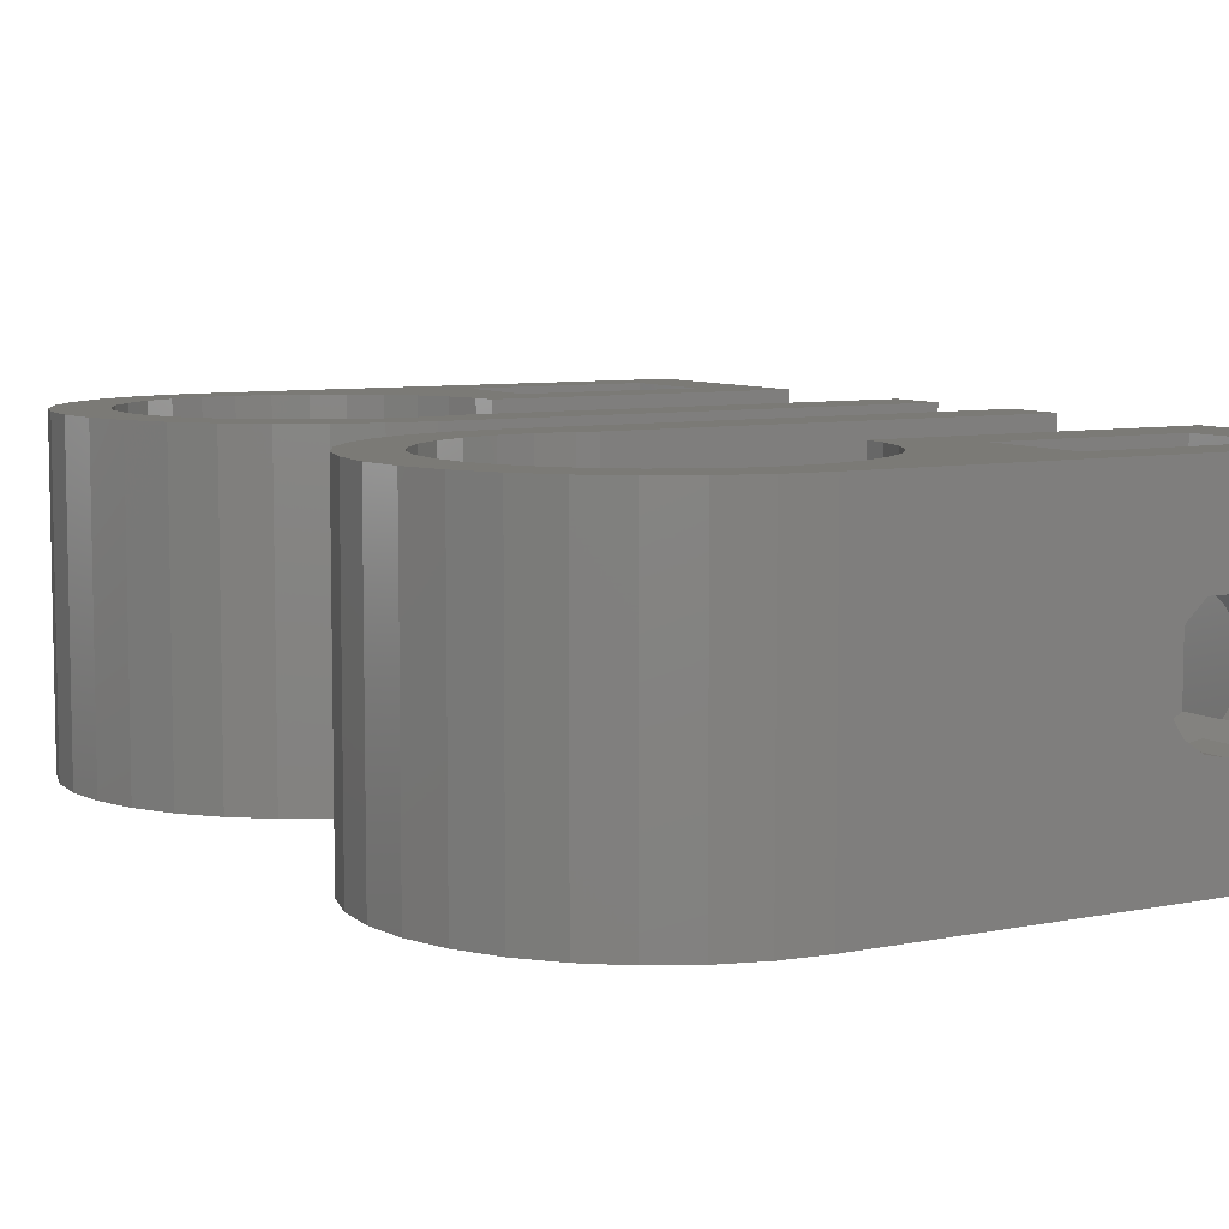
<metadata>
{"format":"stl","ext":"stl","renderer":"f3d","projection":"perspective","resolution":1024,"background":"white","views":[{"elev":7.4,"azim":-30.4,"up":"+Z"}]}
</metadata>
<code>
# stl→obj: 422 verts, 860 faces
v 0 1.5 9
v 8.234 1.5 7.808
v 14 1.5 9
v 7.161 1.5 6.839
v 6.444 1.5 5.766
v 6.192 1.5 4.5
v 0 1.5 0
v 6.444 1.5 3.234
v 8.234 1.5 1.444
v 9.5 1.5 1.192
v 7.161 1.5 2.161
v 10.77 1.5 7.808
v 11.84 1.5 6.839
v 12.56 1.5 5.766
v 12.81 1.5 4.5
v 14 1.5 0
v 12.56 1.5 3.234
v 11.84 1.5 2.161
v 10.77 1.5 1.444
v 8.867 1.5 6.154
v 10.13 1.5 6.154
v 8.331 1.5 5.669
v 7.972 1.5 5.133
v 7.846 1.5 4.5
v 7.972 1.5 3.867
v 8.331 1.5 3.331
v 8.867 1.5 2.972
v 10.67 1.5 5.669
v 11.03 1.5 5.133
v 11.15 1.5 4.5
v 11.03 1.5 3.867
v 10.67 1.5 3.331
v 10.13 1.5 2.972
v 9.5 1.5 2.846
v 7.972 13 5.133
v 7.846 14.5 4.5
v 7.972 14.5 5.133
v 7.846 13 4.5
v 7.846 3.25 4.5
v 7.972 3.25 5.133
v 7.972 8.25 5.133
v 7.846 10 4.5
v 7.972 10 5.133
v 7.846 8.25 4.5
v 11.03 13 3.867
v 11.15 14.5 4.5
v 11.03 14.5 3.867
v 11.15 13 4.5
v 11.15 3.25 4.5
v 11.03 3.25 3.867
v 11.03 8.25 3.867
v 11.15 10 4.5
v 11.03 10 3.867
v 11.15 8.25 4.5
v 8.867 14.5 2.972
v 9.5 13 2.846
v 9.5 14.5 2.846
v 8.867 13 2.972
v 8.867 3.25 2.972
v 9.5 3.25 2.846
v 8.867 10 2.972
v 9.5 8.25 2.846
v 9.5 10 2.846
v 8.867 8.25 2.972
v 8.331 13 5.669
v 8.331 14.5 5.669
v 8.331 3.25 5.669
v 8.331 8.25 5.669
v 8.331 10 5.669
v 8.867 13 6.154
v 10.13 14.5 6.154
v 10.13 13 6.154
v 8.867 14.5 6.154
v 10.13 3.25 6.154
v 8.867 3.25 6.154
v 8.867 8.25 6.154
v 10.13 10 6.154
v 10.13 8.25 6.154
v 8.867 10 6.154
v 11.03 14.5 5.133
v 11.03 13 5.133
v 11.03 3.25 5.133
v 11.03 10 5.133
v 11.03 8.25 5.133
v 10.67 14.5 5.669
v 10.67 13 5.669
v 10.67 3.25 5.669
v 10.67 10 5.669
v 10.67 8.25 5.669
v 7.972 14.5 3.867
v 7.972 13 3.867
v 7.972 3.25 3.867
v 7.972 10 3.867
v 7.972 8.25 3.867
v 8.331 14.5 3.331
v 8.331 13 3.331
v 8.331 3.25 3.331
v 8.331 10 3.331
v 8.331 8.25 3.331
v 10.13 13 2.972
v 10.13 14.5 2.972
v 10.13 3.25 2.972
v 10.13 8.25 2.972
v 10.13 10 2.972
v 10.67 13 3.331
v 10.67 14.5 3.331
v 10.67 3.25 3.331
v 10.67 8.25 3.331
v 10.67 10 3.331
v 12.19 10 9
v 6.811 10 9
v 12.19 10 2.947
v 9.5 10 1.395
v 6.811 10 2.947
v 9.5 13 1.395
v 12.19 13 2.947
v 6.811 13 2.947
v 6.811 13 9
v 12.19 13 9
v 14 3.25 9
v 14 3.25 0
v 1.483 3.25 9
v 1.483 3.25 0
v 4.975 8.25 9
v 14 8.25 9
v 4.975 8.25 0
v 14 8.25 0
v 14 14.5 0
v 14 14.5 9
v -6.375 6.732 0
v -6.5 8 9
v -6.5 8 0
v -6.375 6.732 9
v 0.9755 3.096 0
v 0 3 0
v -0.9755 3.096 0
v -1.268 1.625 0
v -1.913 3.381 0
v -2.487 1.995 0
v -2.778 3.843 0
v -3.611 2.595 0
v -3.536 4.464 0
v -4.596 3.404 0
v -4.157 5.222 0
v -5.405 4.389 0
v -4.619 6.087 0
v -6.005 5.513 0
v -4.904 7.025 0
v 4.904 8.975 0
v 4.619 9.913 0
v 4.157 10.78 0
v 3.536 11.54 0
v 2.778 12.16 0
v 0 14.5 0
v 1.913 12.62 0
v 0.9755 12.9 0
v 0 13 0
v -0.9755 12.9 0
v -1.268 14.38 0
v -1.913 12.62 0
v -2.487 14.01 0
v -2.778 12.16 0
v -3.611 13.4 0
v -3.536 11.54 0
v -4.596 12.6 0
v -4.157 10.78 0
v -5.405 11.61 0
v -4.619 9.913 0
v -6.005 10.49 0
v -4.904 8.975 0
v -6.375 9.268 0
v -5 8 0
v -5.405 11.61 9
v -6.005 10.49 9
v -3.611 13.4 9
v -2.487 14.01 9
v 0 14.5 9
v -2.487 1.995 9
v -3.611 2.595 9
v -6.375 9.268 9
v -4.596 12.6 9
v -1.268 14.38 9
v -6.005 5.513 9
v -4.596 3.404 9
v -5.405 4.389 9
v -1.268 1.625 9
v 4.157 10.78 9
v 4.904 8.975 9
v 4.619 9.913 9
v 3.536 11.54 9
v 2.778 12.16 9
v 1.913 12.62 9
v 0.9755 12.9 9
v 0 13 9
v -0.9755 12.9 9
v -1.913 12.62 9
v -2.778 12.16 9
v -3.536 11.54 9
v -4.157 10.78 9
v -4.619 9.913 9
v -4.904 8.975 9
v 0.9755 3.096 9
v 0 3 9
v -0.9755 3.096 9
v -1.913 3.381 9
v -2.778 3.843 9
v -3.536 4.464 9
v -4.157 5.222 9
v -4.619 6.087 9
v -4.904 7.025 9
v -5 8 9
v 8.234 -1.5 7.808
v 14 -1.5 9
v 10.77 -1.5 7.808
v 11.84 -1.5 6.839
v 12.56 -1.5 5.766
v 12.81 -1.5 4.5
v 14 -1.5 0
v 10.77 -1.5 1.444
v 9.5 -1.5 1.192
v 11.84 -1.5 2.161
v 12.56 -1.5 3.234
v 0 -1.5 9
v 7.161 -1.5 6.839
v 6.444 -1.5 5.766
v 6.192 -1.5 4.5
v 0 -1.5 0
v 6.444 -1.5 3.234
v 7.161 -1.5 2.161
v 8.234 -1.5 1.444
v 10.13 -1.5 6.154
v 8.867 -1.5 6.154
v 10.67 -1.5 5.669
v 11.03 -1.5 5.133
v 11.15 -1.5 4.5
v 11.03 -1.5 3.867
v 10.67 -1.5 3.331
v 10.13 -1.5 2.972
v 8.331 -1.5 5.669
v 7.972 -1.5 5.133
v 7.846 -1.5 4.5
v 7.972 -1.5 3.867
v 8.331 -1.5 3.331
v 8.867 -1.5 2.972
v 9.5 -1.5 2.846
v 7.972 -14.5 5.133
v 7.846 -13 4.5
v 7.972 -13 5.133
v 7.846 -14.5 4.5
v 7.972 -3.25 5.133
v 7.846 -3.25 4.5
v 7.972 -10 5.133
v 7.846 -8.25 4.5
v 7.972 -8.25 5.133
v 7.846 -10 4.5
v 11.03 -14.5 3.867
v 11.15 -13 4.5
v 11.03 -13 3.867
v 11.15 -14.5 4.5
v 11.03 -3.25 3.867
v 11.15 -3.25 4.5
v 11.03 -10 3.867
v 11.15 -8.25 4.5
v 11.03 -8.25 3.867
v 11.15 -10 4.5
v 8.867 -13 2.972
v 9.5 -14.5 2.846
v 9.5 -13 2.846
v 8.867 -14.5 2.972
v 9.5 -3.25 2.846
v 8.867 -3.25 2.972
v 8.867 -8.25 2.972
v 9.5 -10 2.846
v 9.5 -8.25 2.846
v 8.867 -10 2.972
v 8.331 -14.5 5.669
v 8.331 -13 5.669
v 8.331 -3.25 5.669
v 8.331 -10 5.669
v 8.331 -8.25 5.669
v 8.867 -14.5 6.154
v 10.13 -13 6.154
v 10.13 -14.5 6.154
v 8.867 -13 6.154
v 8.867 -3.25 6.154
v 10.13 -3.25 6.154
v 8.867 -10 6.154
v 10.13 -8.25 6.154
v 10.13 -10 6.154
v 8.867 -8.25 6.154
v 11.03 -13 5.133
v 11.03 -14.5 5.133
v 11.03 -3.25 5.133
v 11.03 -8.25 5.133
v 11.03 -10 5.133
v 10.67 -13 5.669
v 10.67 -14.5 5.669
v 10.67 -3.25 5.669
v 10.67 -8.25 5.669
v 10.67 -10 5.669
v 7.972 -13 3.867
v 7.972 -14.5 3.867
v 7.972 -3.25 3.867
v 7.972 -8.25 3.867
v 7.972 -10 3.867
v 8.331 -13 3.331
v 8.331 -14.5 3.331
v 8.331 -3.25 3.331
v 8.331 -8.25 3.331
v 8.331 -10 3.331
v 10.13 -14.5 2.972
v 10.13 -13 2.972
v 10.13 -3.25 2.972
v 10.13 -10 2.972
v 10.13 -8.25 2.972
v 10.67 -14.5 3.331
v 10.67 -13 3.331
v 10.67 -3.25 3.331
v 10.67 -10 3.331
v 10.67 -8.25 3.331
v 6.811 -10 9
v 12.19 -10 9
v 6.811 -10 2.947
v 9.5 -10 1.395
v 12.19 -10 2.947
v 12.19 -13 2.947
v 9.5 -13 1.395
v 6.811 -13 2.947
v 6.811 -13 9
v 12.19 -13 9
v 1.483 -3.25 9
v 14 -3.25 9
v 1.483 -3.25 0
v 14 -3.25 0
v 14 -8.25 9
v 4.975 -8.25 9
v 14 -8.25 0
v 4.975 -8.25 0
v 14 -14.5 9
v 14 -14.5 0
v -6.5 -8 0
v -6.375 -6.732 9
v -6.375 -6.732 0
v -6.5 -8 9
v 4.619 -9.913 0
v 4.904 -8.975 0
v 4.157 -10.78 0
v 3.536 -11.54 0
v 2.778 -12.16 0
v 0 -14.5 0
v 1.913 -12.62 0
v 0.9755 -12.9 0
v 0 -13 0
v -0.9755 -12.9 0
v -1.268 -14.38 0
v -1.913 -12.62 0
v -2.487 -14.01 0
v -2.778 -12.16 0
v -3.611 -13.4 0
v -3.536 -11.54 0
v -4.596 -12.6 0
v -4.157 -10.78 0
v -5.405 -11.61 0
v -4.619 -9.913 0
v -6.005 -10.49 0
v -4.904 -8.975 0
v 0.9755 -3.096 0
v 0 -3 0
v -0.9755 -3.096 0
v -1.268 -1.625 0
v -1.913 -3.381 0
v -2.487 -1.995 0
v -2.778 -3.843 0
v -3.611 -2.595 0
v -3.536 -4.464 0
v -4.596 -3.404 0
v -4.157 -5.222 0
v -5.405 -4.389 0
v -4.619 -6.087 0
v -6.005 -5.513 0
v -4.904 -7.025 0
v -5 -8 0
v -6.375 -9.268 0
v -6.005 -10.49 9
v -5.405 -11.61 9
v -2.487 -14.01 9
v -3.611 -13.4 9
v 0 -14.5 9
v -3.611 -2.595 9
v -2.487 -1.995 9
v -6.375 -9.268 9
v -4.596 -12.6 9
v -1.268 -14.38 9
v -6.005 -5.513 9
v -4.596 -3.404 9
v -5.405 -4.389 9
v -1.268 -1.625 9
v 0.9755 -3.096 9
v 0 -3 9
v -0.9755 -3.096 9
v -1.913 -3.381 9
v -2.778 -3.843 9
v -3.536 -4.464 9
v -4.157 -5.222 9
v -4.619 -6.087 9
v -4.904 -7.025 9
v 4.904 -8.975 9
v 4.619 -9.913 9
v 4.157 -10.78 9
v 3.536 -11.54 9
v 2.778 -12.16 9
v 1.913 -12.62 9
v 0.9755 -12.9 9
v 0 -13 9
v -0.9755 -12.9 9
v -1.913 -12.62 9
v -2.778 -12.16 9
v -3.536 -11.54 9
v -4.157 -10.78 9
v -4.619 -9.913 9
v -4.904 -8.975 9
v -5 -8 9
f 1 2 3
f 1 4 2
f 1 5 4
f 1 6 5
f 7 6 1
f 6 7 8
f 9 7 10
f 11 7 9
f 8 7 11
f 12 3 2
f 13 3 12
f 14 3 13
f 15 3 14
f 16 15 17
f 15 16 3
f 18 16 17
f 19 16 18
f 10 16 19
f 16 10 7
f 20 2 4
f 2 20 12
f 21 12 20
f 22 4 5
f 4 22 20
f 5 23 22
f 6 23 5
f 6 24 23
f 6 25 24
f 8 25 6
f 25 8 26
f 11 26 8
f 26 11 27
f 9 27 11
f 12 21 13
f 28 13 21
f 13 28 14
f 29 14 28
f 30 14 29
f 30 15 14
f 31 15 30
f 17 31 32
f 31 17 15
f 18 32 33
f 19 33 34
f 27 9 34
f 32 18 17
f 10 34 9
f 33 19 18
f 34 10 19
f 35 36 37
f 36 35 38
f 23 39 40
f 39 23 24
f 41 42 43
f 42 41 44
f 45 46 47
f 46 45 48
f 31 49 50
f 49 31 30
f 51 52 53
f 52 51 54
f 55 56 57
f 56 55 58
f 59 34 60
f 34 59 27
f 61 62 63
f 62 61 64
f 65 37 66
f 37 65 35
f 22 40 67
f 40 22 23
f 68 43 69
f 43 68 41
f 70 71 72
f 71 70 73
f 20 74 21
f 74 20 75
f 76 77 78
f 77 76 79
f 48 80 46
f 80 48 81
f 30 82 49
f 82 30 29
f 54 83 52
f 83 54 84
f 72 85 86
f 85 72 71
f 21 87 28
f 87 21 74
f 78 88 89
f 88 78 77
f 38 90 36
f 90 38 91
f 24 92 39
f 92 24 25
f 44 93 42
f 93 44 94
f 65 73 70
f 73 65 66
f 22 75 20
f 75 22 67
f 68 79 76
f 79 68 69
f 81 85 80
f 85 81 86
f 29 87 82
f 87 29 28
f 84 88 83
f 88 84 89
f 91 95 90
f 95 91 96
f 25 97 92
f 97 25 26
f 94 98 93
f 98 94 99
f 95 58 55
f 58 95 96
f 97 27 59
f 27 97 26
f 98 64 61
f 64 98 99
f 57 100 101
f 100 57 56
f 60 33 102
f 33 60 34
f 63 103 104
f 103 63 62
f 101 105 106
f 105 101 100
f 102 32 107
f 32 102 33
f 104 108 109
f 108 104 103
f 105 47 106
f 47 105 45
f 32 50 107
f 50 32 31
f 108 53 109
f 53 108 51
f 110 77 111
f 110 88 77
f 110 83 88
f 112 83 110
f 83 112 52
f 52 112 53
f 112 109 53
f 112 104 109
f 113 104 112
f 104 113 63
f 79 111 77
f 69 111 79
f 43 111 69
f 114 43 42
f 114 42 93
f 43 114 111
f 98 114 93
f 61 114 98
f 113 61 63
f 61 113 114
f 115 112 116
f 112 115 113
f 117 113 115
f 113 117 114
f 111 117 118
f 117 111 114
f 118 70 119
f 118 65 70
f 118 35 65
f 117 35 118
f 35 117 38
f 38 117 91
f 117 96 91
f 117 58 96
f 115 58 117
f 58 115 56
f 72 119 70
f 86 119 72
f 81 119 86
f 116 81 48
f 116 48 45
f 81 116 119
f 105 116 45
f 100 116 105
f 115 100 56
f 100 115 116
f 112 119 116
f 119 112 110
f 75 120 74
f 120 87 74
f 120 82 87
f 120 49 82
f 121 49 120
f 102 121 60
f 107 121 102
f 50 121 107
f 49 121 50
f 120 75 122
f 67 122 75
f 40 122 67
f 39 122 40
f 123 39 92
f 123 92 97
f 123 60 121
f 39 123 122
f 59 123 97
f 60 123 59
f 124 76 125
f 124 68 76
f 124 41 68
f 124 44 41
f 126 44 124
f 64 126 62
f 99 126 64
f 94 126 99
f 44 126 94
f 78 125 76
f 89 125 78
f 84 125 89
f 54 125 84
f 127 54 51
f 127 62 126
f 54 127 125
f 108 127 51
f 103 127 108
f 62 127 103
f 125 128 129
f 128 125 127
f 3 121 120
f 121 3 16
f 130 131 132
f 131 130 133
f 16 123 121
f 7 123 16
f 123 7 134
f 7 135 134
f 7 136 135
f 137 136 7
f 137 138 136
f 139 138 137
f 139 140 138
f 141 140 139
f 140 141 142
f 143 142 141
f 142 143 144
f 145 144 143
f 144 145 146
f 147 146 145
f 146 147 148
f 149 127 126
f 150 127 149
f 127 150 128
f 151 128 150
f 152 128 151
f 153 128 152
f 154 153 155
f 154 155 156
f 154 156 157
f 153 154 128
f 158 154 157
f 158 159 154
f 160 159 158
f 160 161 159
f 162 161 160
f 163 162 164
f 162 163 161
f 165 164 166
f 164 165 163
f 167 166 168
f 169 168 170
f 171 170 172
f 130 148 147
f 166 167 165
f 148 130 172
f 168 169 167
f 132 172 130
f 170 171 169
f 172 132 171
f 169 173 167
f 173 169 174
f 161 175 176
f 175 161 163
f 73 129 71
f 129 85 71
f 129 80 85
f 129 46 80
f 128 46 129
f 101 128 57
f 106 128 101
f 47 128 106
f 46 128 47
f 129 73 177
f 66 177 73
f 37 177 66
f 36 177 37
f 154 36 90
f 154 90 95
f 128 55 57
f 36 154 177
f 55 154 95
f 154 55 128
f 141 178 179
f 178 141 139
f 132 180 171
f 180 132 131
f 167 181 165
f 181 167 173
f 171 174 169
f 174 171 180
f 163 181 175
f 181 163 165
f 159 176 182
f 176 159 161
f 154 182 177
f 182 154 159
f 147 133 130
f 133 147 183
f 143 179 184
f 179 143 141
f 143 185 145
f 185 143 184
f 139 186 178
f 186 139 137
f 110 129 119
f 129 118 119
f 187 111 118
f 111 188 124
f 111 189 188
f 111 187 189
f 118 190 187
f 118 191 190
f 118 192 191
f 177 118 129
f 118 177 192
f 192 177 193
f 177 194 193
f 177 195 194
f 182 195 177
f 182 196 195
f 176 196 182
f 176 197 196
f 175 197 176
f 197 175 198
f 181 198 175
f 198 181 199
f 173 199 181
f 199 173 200
f 174 200 173
f 200 174 201
f 129 110 125
f 111 125 110
f 125 111 124
f 122 3 120
f 1 122 202
f 1 202 203
f 122 1 3
f 204 1 203
f 204 186 1
f 205 186 204
f 205 178 186
f 206 178 205
f 179 206 207
f 206 179 178
f 184 207 208
f 207 184 179
f 185 208 209
f 183 209 210
f 133 210 211
f 180 201 174
f 208 185 184
f 201 180 211
f 209 183 185
f 131 211 180
f 210 133 183
f 211 131 133
f 145 183 147
f 183 145 185
f 137 1 186
f 1 137 7
f 126 188 149
f 188 126 124
f 211 170 201
f 170 211 172
f 157 193 194
f 193 157 156
f 135 204 203
f 204 135 136
f 151 190 152
f 190 151 187
f 164 197 198
f 197 164 162
f 160 195 196
f 195 160 158
f 207 144 208
f 144 207 142
f 150 187 151
f 187 150 189
f 149 189 150
f 189 149 188
f 155 191 192
f 191 155 153
f 156 192 193
f 192 156 155
f 153 190 191
f 190 153 152
f 200 166 199
f 166 200 168
f 199 164 198
f 164 199 166
f 201 168 200
f 168 201 170
f 162 196 197
f 196 162 160
f 158 194 195
f 194 158 157
f 134 203 202
f 203 134 135
f 140 207 206
f 207 140 142
f 136 205 204
f 205 136 138
f 210 172 211
f 172 210 148
f 208 146 209
f 146 208 144
f 209 148 210
f 148 209 146
f 123 202 122
f 202 123 134
f 138 206 205
f 206 138 140
f 212 213 214
f 213 215 214
f 213 216 215
f 213 217 216
f 218 217 213
f 219 218 220
f 221 218 219
f 222 218 221
f 217 218 222
f 213 212 223
f 224 223 212
f 225 223 224
f 226 223 225
f 227 226 228
f 227 228 229
f 227 220 218
f 226 227 223
f 230 227 229
f 220 227 230
f 231 214 215
f 214 231 212
f 232 212 231
f 233 215 216
f 215 233 231
f 216 234 233
f 217 234 216
f 217 235 234
f 217 236 235
f 222 236 217
f 236 222 237
f 221 237 222
f 237 221 238
f 219 238 221
f 212 232 224
f 239 224 232
f 224 239 225
f 240 225 239
f 241 225 240
f 241 226 225
f 242 226 241
f 228 242 243
f 242 228 226
f 229 243 244
f 230 244 245
f 238 219 245
f 243 229 228
f 220 245 219
f 244 230 229
f 245 220 230
f 246 247 248
f 247 246 249
f 250 241 240
f 241 250 251
f 252 253 254
f 253 252 255
f 256 257 258
f 257 256 259
f 260 235 236
f 235 260 261
f 262 263 264
f 263 262 265
f 266 267 268
f 267 266 269
f 244 270 245
f 270 244 271
f 272 273 274
f 273 272 275
f 276 248 277
f 248 276 246
f 278 240 239
f 240 278 250
f 279 254 280
f 254 279 252
f 281 282 283
f 282 281 284
f 285 231 286
f 231 285 232
f 287 288 289
f 288 287 290
f 259 291 257
f 291 259 292
f 261 234 235
f 234 261 293
f 265 294 263
f 294 265 295
f 283 296 297
f 296 283 282
f 286 233 298
f 233 286 231
f 289 299 300
f 299 289 288
f 249 301 247
f 301 249 302
f 251 242 241
f 242 251 303
f 255 304 253
f 304 255 305
f 276 284 281
f 284 276 277
f 278 232 285
f 232 278 239
f 279 290 287
f 290 279 280
f 292 296 291
f 296 292 297
f 293 233 234
f 233 293 298
f 295 299 294
f 299 295 300
f 302 306 301
f 306 302 307
f 303 243 242
f 243 303 308
f 305 309 304
f 309 305 310
f 306 269 266
f 269 306 307
f 243 271 244
f 271 243 308
f 309 275 272
f 275 309 310
f 268 311 312
f 311 268 267
f 245 313 238
f 313 245 270
f 274 314 315
f 314 274 273
f 312 316 317
f 316 312 311
f 238 318 237
f 318 238 313
f 315 319 320
f 319 315 314
f 316 258 317
f 258 316 256
f 318 236 237
f 236 318 260
f 319 264 320
f 264 319 262
f 321 287 322
f 321 279 287
f 321 252 279
f 323 252 321
f 252 323 255
f 255 323 305
f 323 310 305
f 323 275 310
f 324 275 323
f 275 324 273
f 289 322 287
f 300 322 289
f 295 322 300
f 325 295 265
f 325 265 262
f 295 325 322
f 319 325 262
f 314 325 319
f 324 314 273
f 314 324 325
f 324 326 325
f 326 324 327
f 323 327 324
f 327 323 328
f 329 323 321
f 323 329 328
f 330 282 329
f 330 296 282
f 330 291 296
f 326 291 330
f 291 326 257
f 257 326 258
f 326 317 258
f 326 312 317
f 327 312 326
f 312 327 268
f 284 329 282
f 277 329 284
f 248 329 277
f 328 248 247
f 328 247 301
f 248 328 329
f 306 328 301
f 266 328 306
f 327 266 268
f 266 327 328
f 326 322 325
f 322 326 330
f 331 285 332
f 331 278 285
f 331 250 278
f 331 251 250
f 333 251 331
f 251 333 303
f 271 333 270
f 308 333 271
f 303 333 308
f 286 332 285
f 298 332 286
f 293 332 298
f 261 332 293
f 334 261 260
f 334 270 333
f 261 334 332
f 318 334 260
f 313 334 318
f 270 334 313
f 335 288 336
f 335 299 288
f 335 294 299
f 335 263 294
f 337 263 335
f 315 337 274
f 320 337 315
f 264 337 320
f 263 337 264
f 290 336 288
f 280 336 290
f 254 336 280
f 253 336 254
f 338 253 304
f 338 274 337
f 253 338 336
f 309 338 304
f 272 338 309
f 274 338 272
f 339 337 335
f 337 339 340
f 332 218 213
f 218 332 334
f 341 342 343
f 342 341 344
f 345 337 340
f 337 346 338
f 337 345 346
f 340 347 345
f 340 348 347
f 340 349 348
f 350 349 340
f 349 350 351
f 351 350 352
f 350 353 352
f 350 354 353
f 355 354 350
f 355 356 354
f 357 356 355
f 357 358 356
f 359 358 357
f 358 359 360
f 361 360 359
f 360 361 362
f 363 362 361
f 362 363 364
f 365 364 363
f 364 365 366
f 333 218 334
f 227 333 367
f 227 367 368
f 333 227 218
f 369 227 368
f 369 370 227
f 371 370 369
f 371 372 370
f 373 372 371
f 374 373 375
f 373 374 372
f 376 375 377
f 375 376 374
f 378 377 379
f 380 379 381
f 343 381 382
f 383 366 365
f 377 378 376
f 366 383 382
f 379 380 378
f 341 382 383
f 381 343 380
f 382 341 343
f 363 384 365
f 384 363 385
f 359 386 387
f 386 359 357
f 388 281 339
f 388 276 281
f 388 246 276
f 388 249 246
f 350 249 388
f 249 350 302
f 340 269 350
f 307 350 269
f 302 350 307
f 283 339 281
f 297 339 283
f 292 339 297
f 259 339 292
f 340 259 256
f 269 340 267
f 259 340 339
f 316 340 256
f 311 340 316
f 267 340 311
f 372 389 390
f 389 372 374
f 383 344 341
f 344 383 391
f 361 385 363
f 385 361 392
f 365 391 383
f 391 365 384
f 361 387 392
f 387 361 359
f 357 393 386
f 393 357 355
f 355 388 393
f 388 355 350
f 343 394 380
f 394 343 342
f 374 395 389
f 395 374 376
f 378 395 376
f 395 378 396
f 370 390 397
f 390 370 372
f 213 331 332
f 223 331 213
f 331 223 398
f 223 399 398
f 223 400 399
f 397 400 223
f 397 401 400
f 390 401 397
f 390 402 401
f 389 402 390
f 402 389 403
f 395 403 389
f 403 395 404
f 396 404 395
f 404 396 405
f 394 405 396
f 405 394 406
f 335 322 339
f 335 321 322
f 407 321 336
f 336 321 335
f 330 339 322
f 329 339 330
f 408 321 407
f 409 321 408
f 321 409 329
f 410 329 409
f 411 329 410
f 412 329 411
f 388 329 412
f 388 412 413
f 388 413 414
f 329 388 339
f 415 388 414
f 415 393 388
f 416 393 415
f 416 386 393
f 417 386 416
f 387 417 418
f 417 387 386
f 392 418 419
f 418 392 387
f 385 419 420
f 384 420 421
f 391 421 422
f 342 406 394
f 419 385 392
f 406 342 422
f 420 384 385
f 344 422 342
f 421 391 384
f 422 344 391
f 380 396 378
f 396 380 394
f 227 397 223
f 397 227 370
f 346 336 338
f 336 346 407
f 421 382 422
f 382 421 366
f 352 414 413
f 414 352 353
f 369 399 400
f 399 369 368
f 348 409 347
f 409 348 410
f 358 418 417
f 418 358 360
f 354 416 415
f 416 354 356
f 404 375 403
f 375 404 377
f 347 408 345
f 408 347 409
f 345 407 346
f 407 345 408
f 349 412 411
f 412 349 351
f 351 413 412
f 413 351 352
f 348 411 410
f 411 348 349
f 419 364 420
f 364 419 362
f 418 362 419
f 362 418 360
f 420 366 421
f 366 420 364
f 356 417 416
f 417 356 358
f 353 415 414
f 415 353 354
f 368 398 399
f 398 368 367
f 375 402 403
f 402 375 373
f 371 400 401
f 400 371 369
f 422 381 406
f 381 422 382
f 405 377 404
f 377 405 379
f 406 379 405
f 379 406 381
f 367 331 398
f 331 367 333
f 373 401 402
f 401 373 371

</code>
